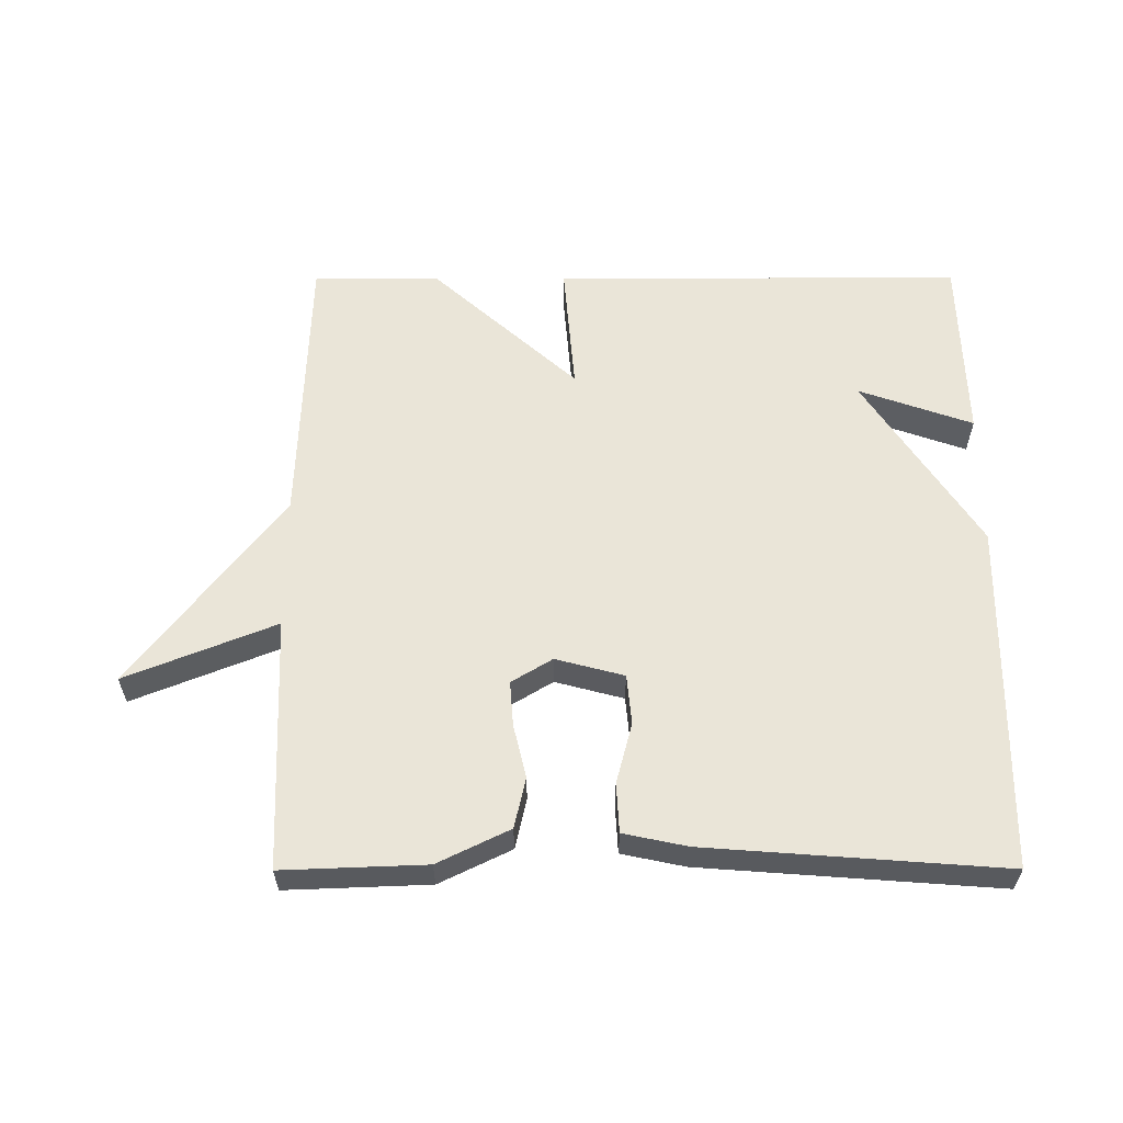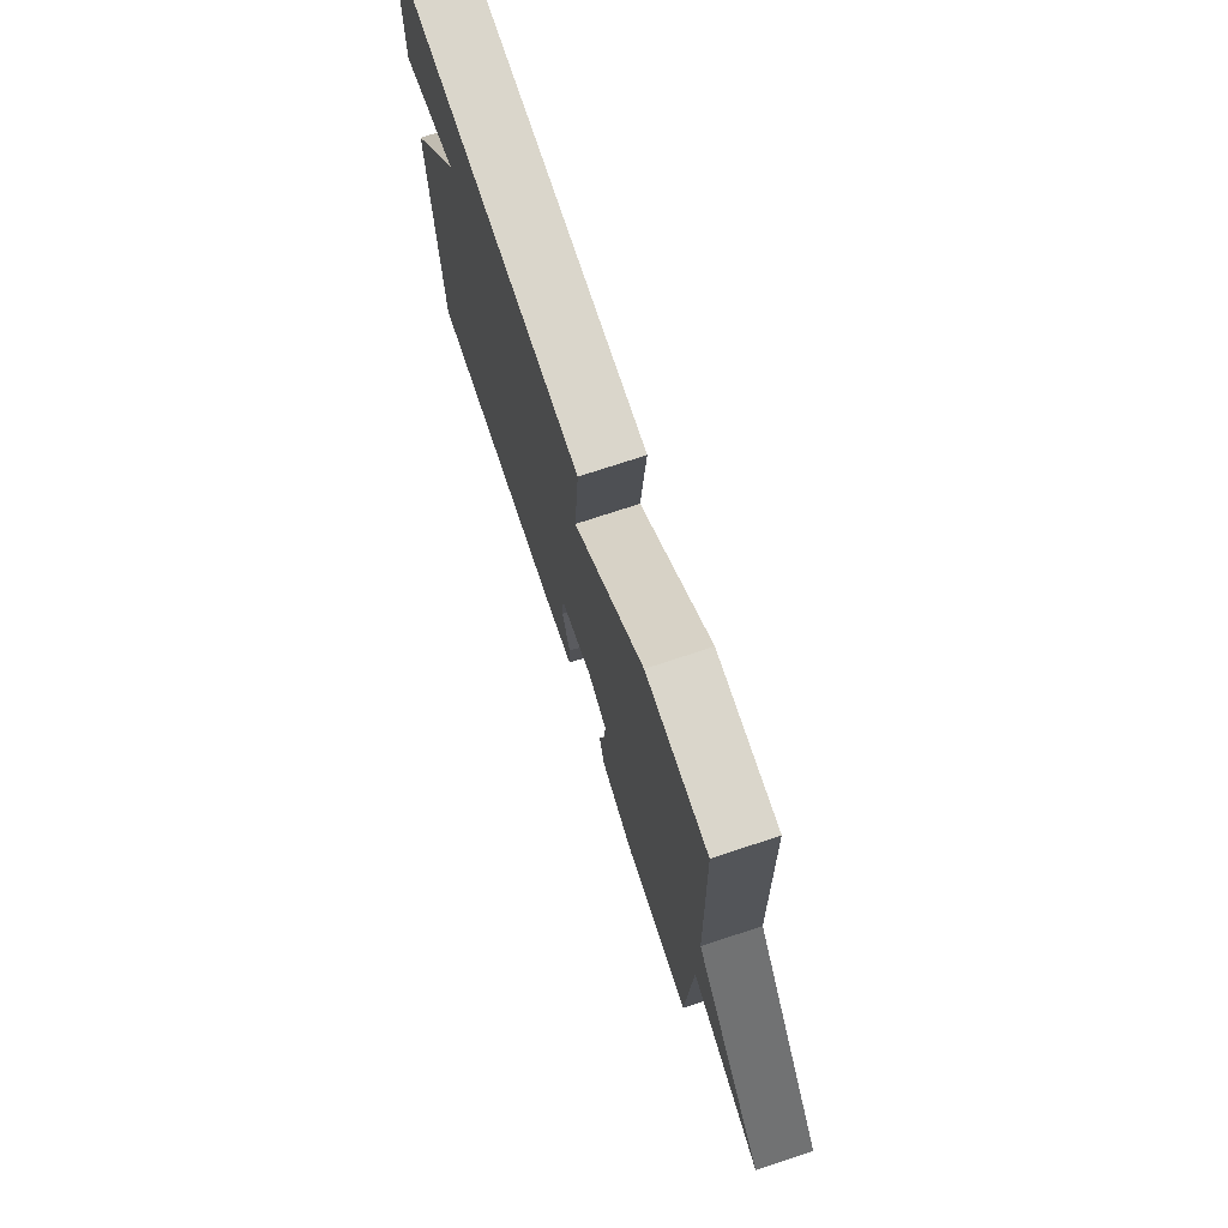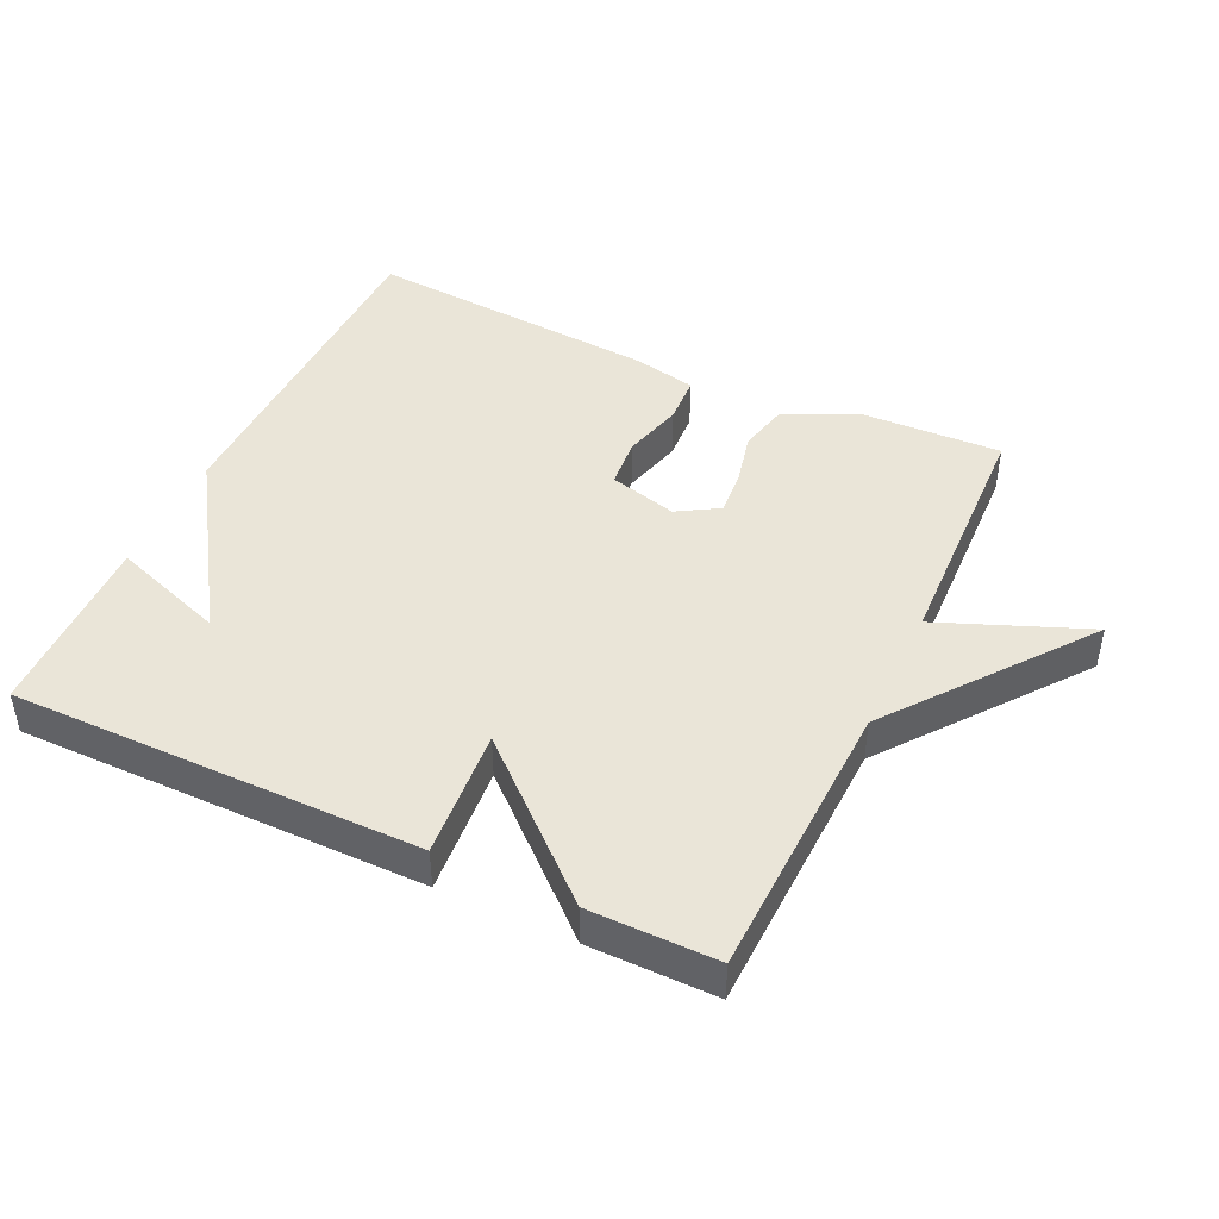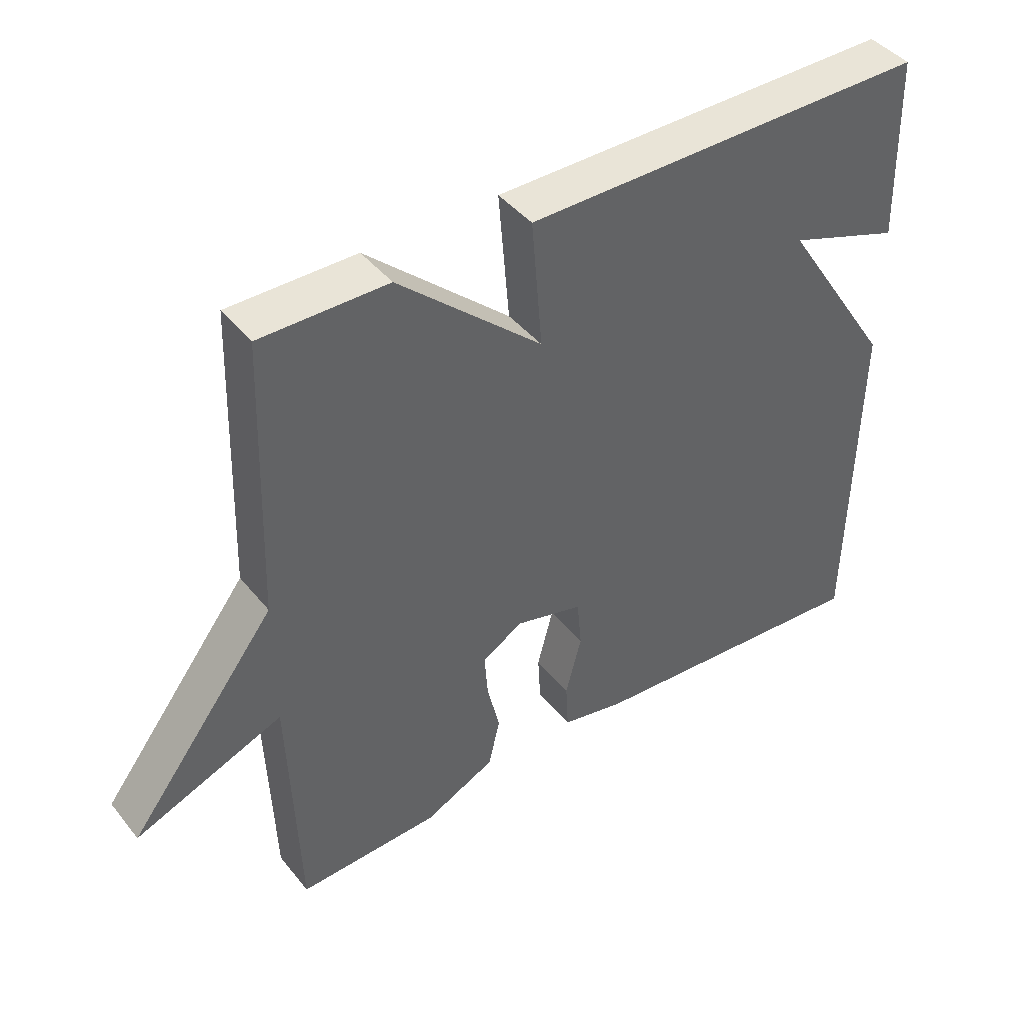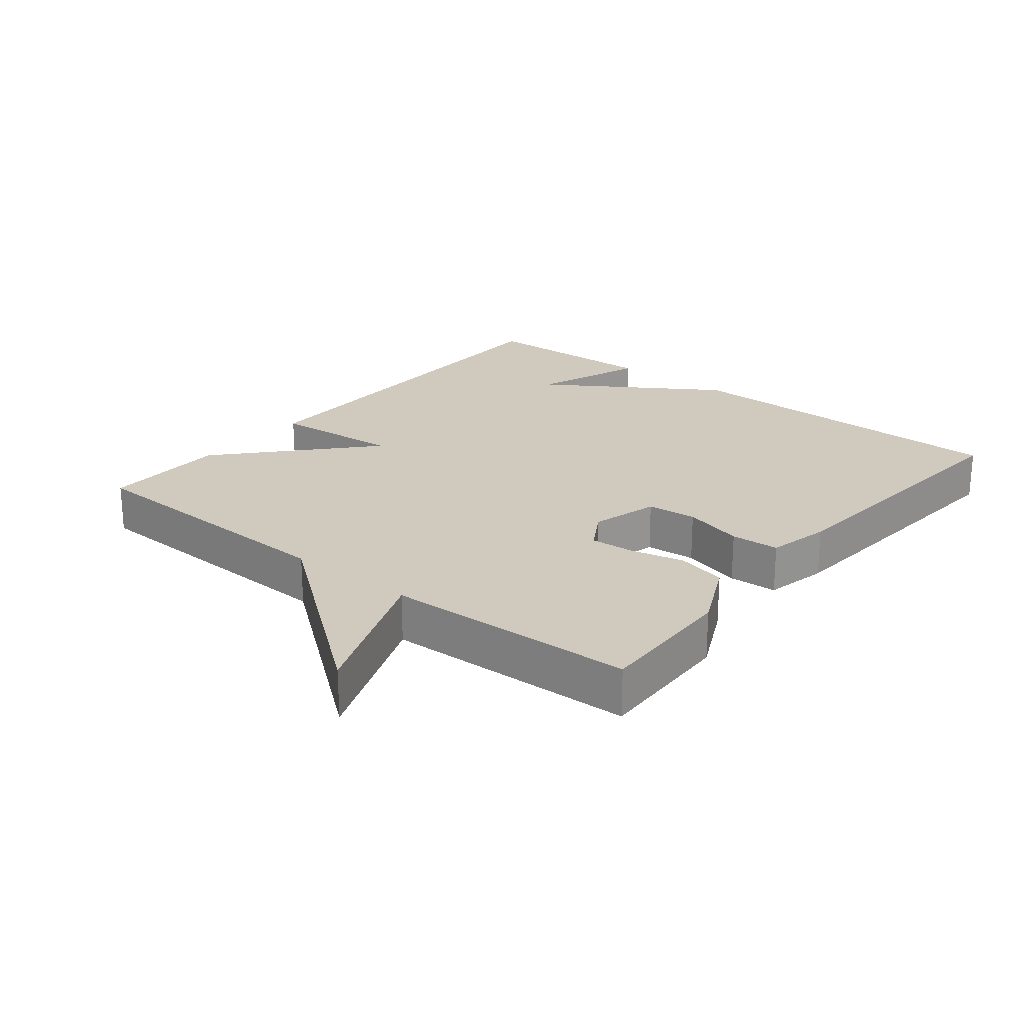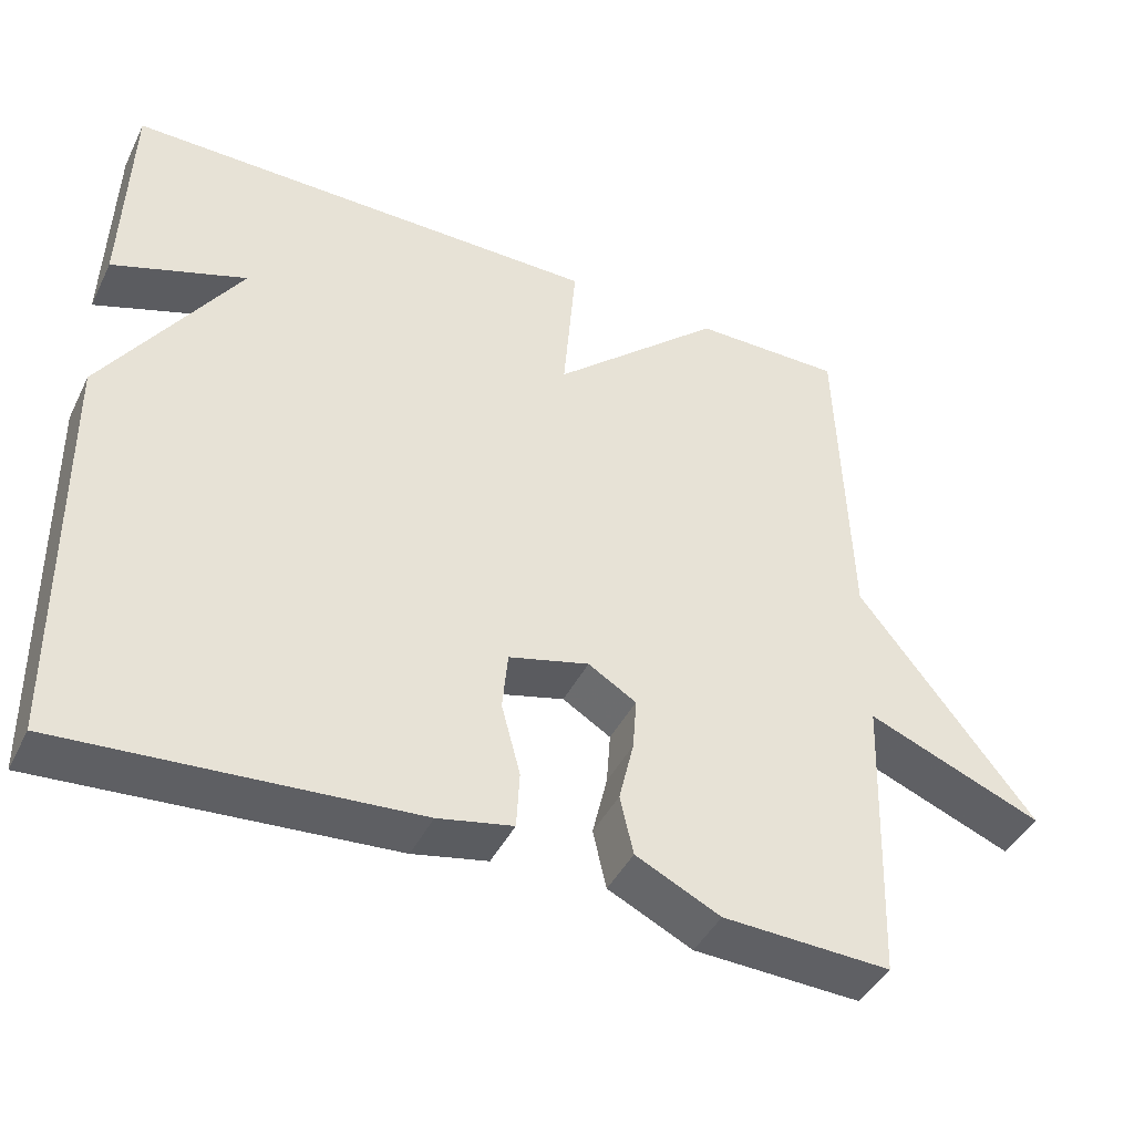
<metadata>
{"format":"obj","ext":"obj","renderer":"f3d","projection":"perspective","resolution":1024,"background":"white","views":[{"elev":59.1,"azim":179.9,"up":"+Y"},{"elev":74.0,"azim":71.7,"up":"+Z"},{"elev":44.5,"azim":25.2,"up":"+Y"},{"elev":43.1,"azim":144.3,"up":"+Z"},{"elev":22.8,"azim":129.1,"up":"+Y"},{"elev":-43.3,"azim":-25.0,"up":"+Z"}]}
</metadata>
<code>
v -0.5 0.07 0.5
v 0.11 0.07 0.499
v 0.094 0.07 0.305
v 0.31 0.07 0.499
v 0.5 0.07 0.5
v 0.514 0.07 0.077
v 0.737 0.07 -0.212
v 0.514 0.07 -0.123
v 0.5 0.07 -0.5
v 0.287 0.07 -0.492
v 0.18 0.07 -0.44
v 0.163 0.07 -0.365
v 0.182 0.07 -0.285
v 0.187 0.07 -0.218
v 0.126 0.07 -0.181
v 0.024 0.07 -0.208
v 0.017 0.07 -0.283
v 0.041 0.07 -0.374
v 0.037 0.07 -0.447
v -0.058 0.07 -0.467
v -0.5 0.07 -0.5
v -0.508 0.07 0.021
v -0.338 0.07 0.281
v -0.508 0.07 0.221
v -0.5 0 0.5
v 0.11 0 0.499
v 0.094 0 0.305
v 0.31 0 0.499
v 0.5 0 0.5
v 0.514 0 0.077
v 0.737 0 -0.212
v 0.514 0 -0.123
v 0.5 0 -0.5
v 0.287 0 -0.492
v 0.18 0 -0.44
v 0.163 0 -0.365
v 0.182 0 -0.285
v 0.187 0 -0.218
v 0.126 0 -0.181
v 0.024 0 -0.208
v 0.017 0 -0.283
v 0.041 0 -0.374
v 0.037 0 -0.447
v -0.058 0 -0.467
v -0.5 0 -0.5
v -0.508 0 0.021
v -0.338 0 0.281
v -0.508 0 0.221
f 23 24 1 2
f 21 22 23
f 20 21 23
f 19 20 23
f 18 19 23
f 17 18 23
f 16 17 23
f 15 16 23
f 14 15 23
f 11 12 13
f 10 11 13
f 9 10 13
f 8 9 13
f 8 13 14
f 6 7 8
f 6 8 14
f 5 6 14
f 4 5 14
f 3 4 14
f 23 2 3
f 3 14 23
f 26 25 48 47
f 47 46 45
f 47 45 44
f 47 44 43
f 47 43 42
f 47 42 41
f 47 41 40
f 47 40 39
f 47 39 38
f 37 36 35
f 37 35 34
f 37 34 33
f 37 33 32
f 38 37 32
f 32 31 30
f 38 32 30
f 38 30 29
f 38 29 28
f 38 28 27
f 27 26 47
f 47 38 27
f 1 25 26 2
f 2 26 27 3
f 3 27 28 4
f 4 28 29 5
f 5 29 30 6
f 6 30 31 7
f 7 31 32 8
f 8 32 33 9
f 9 33 34 10
f 10 34 35 11
f 11 35 36 12
f 12 36 37 13
f 13 37 38 14
f 14 38 39 15
f 15 39 40 16
f 16 40 41 17
f 17 41 42 18
f 18 42 43 19
f 19 43 44 20
f 20 44 45 21
f 21 45 46 22
f 22 46 47 23
f 23 47 48 24
f 24 48 25 1

</code>
